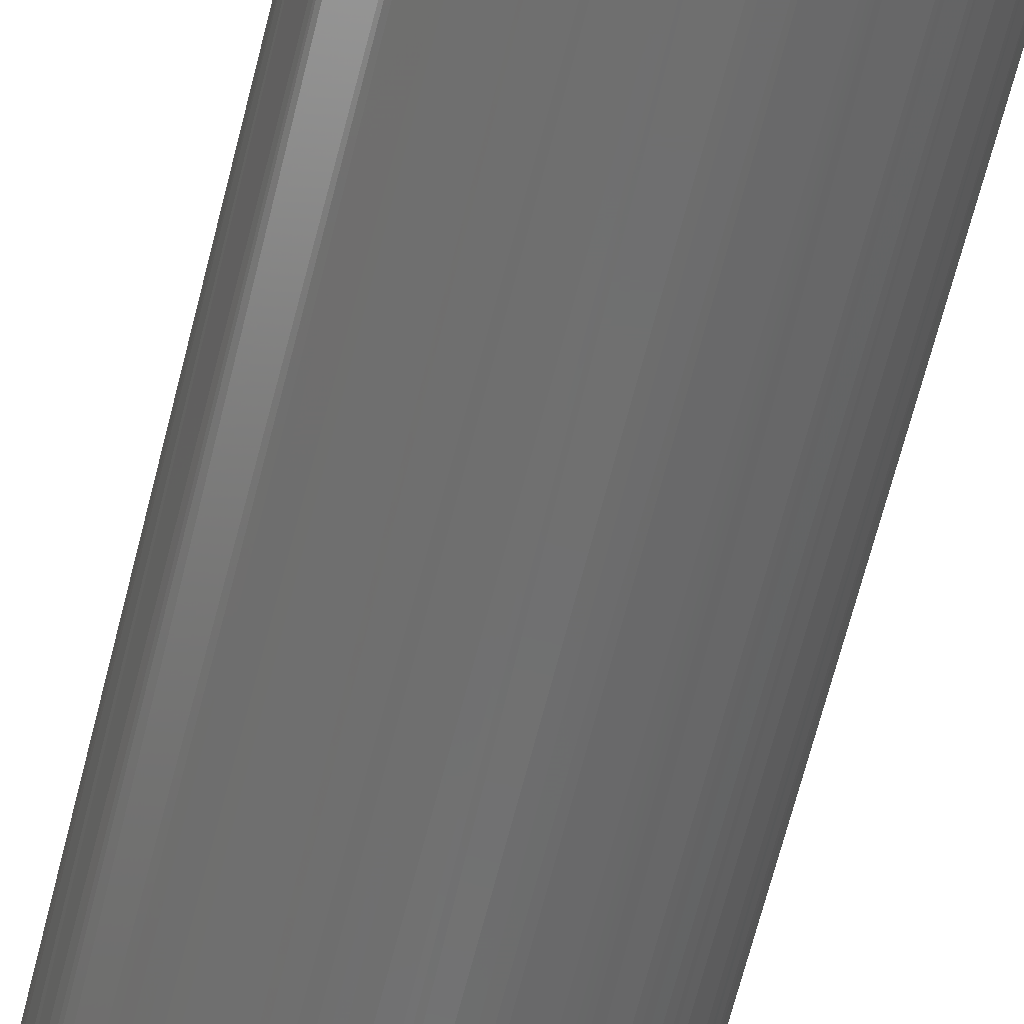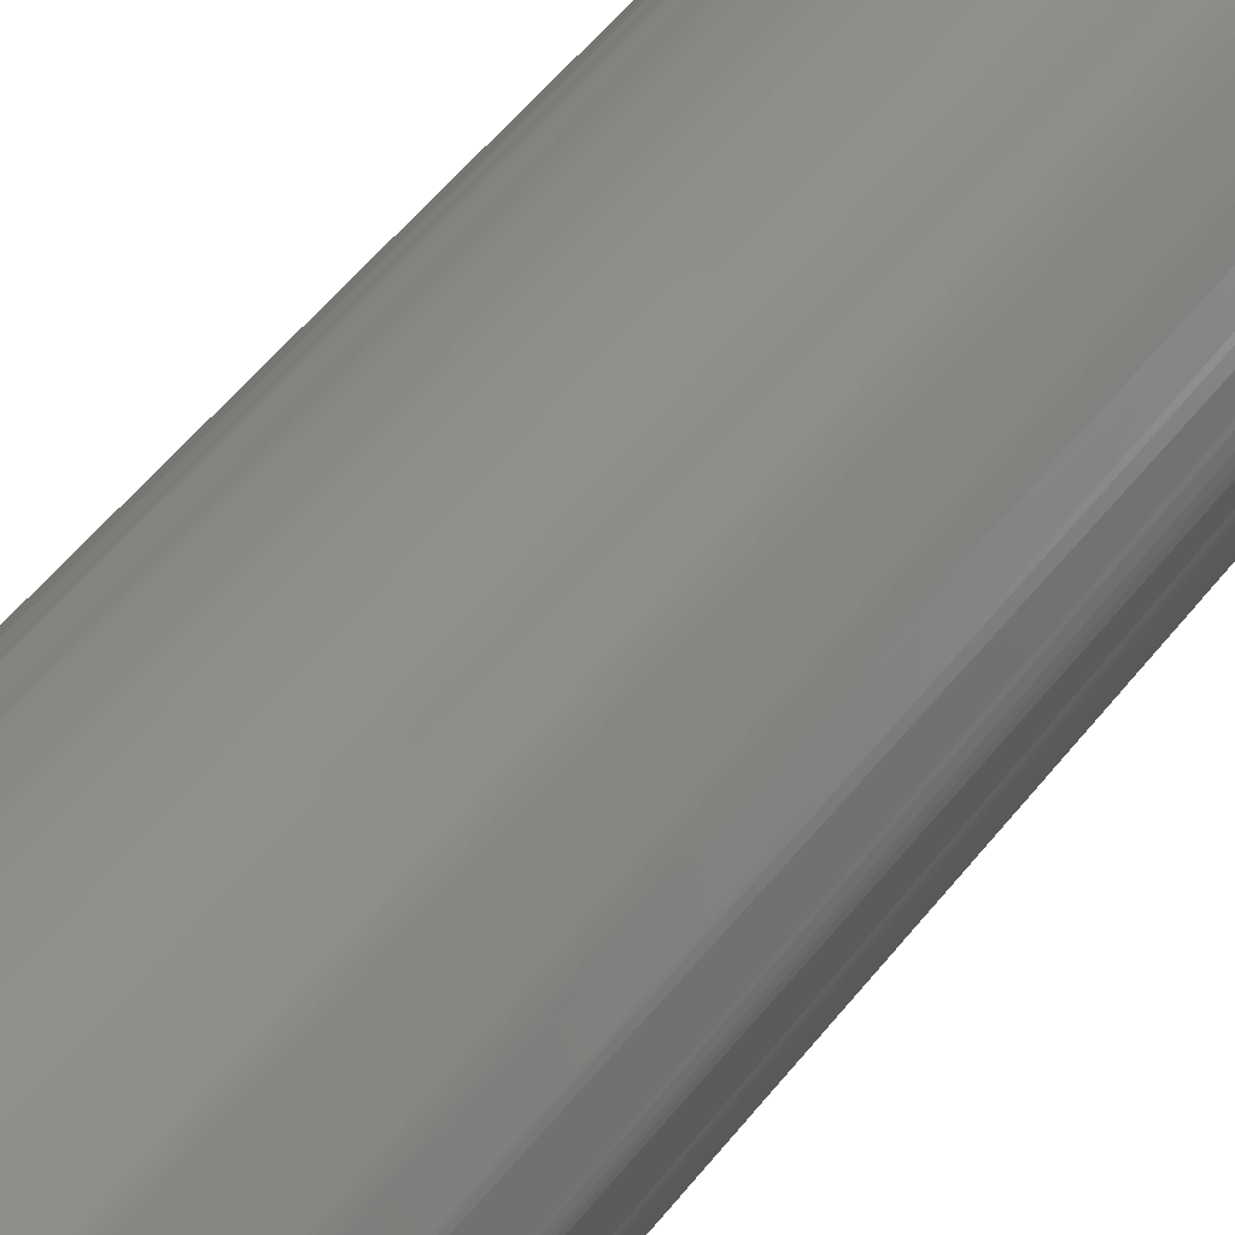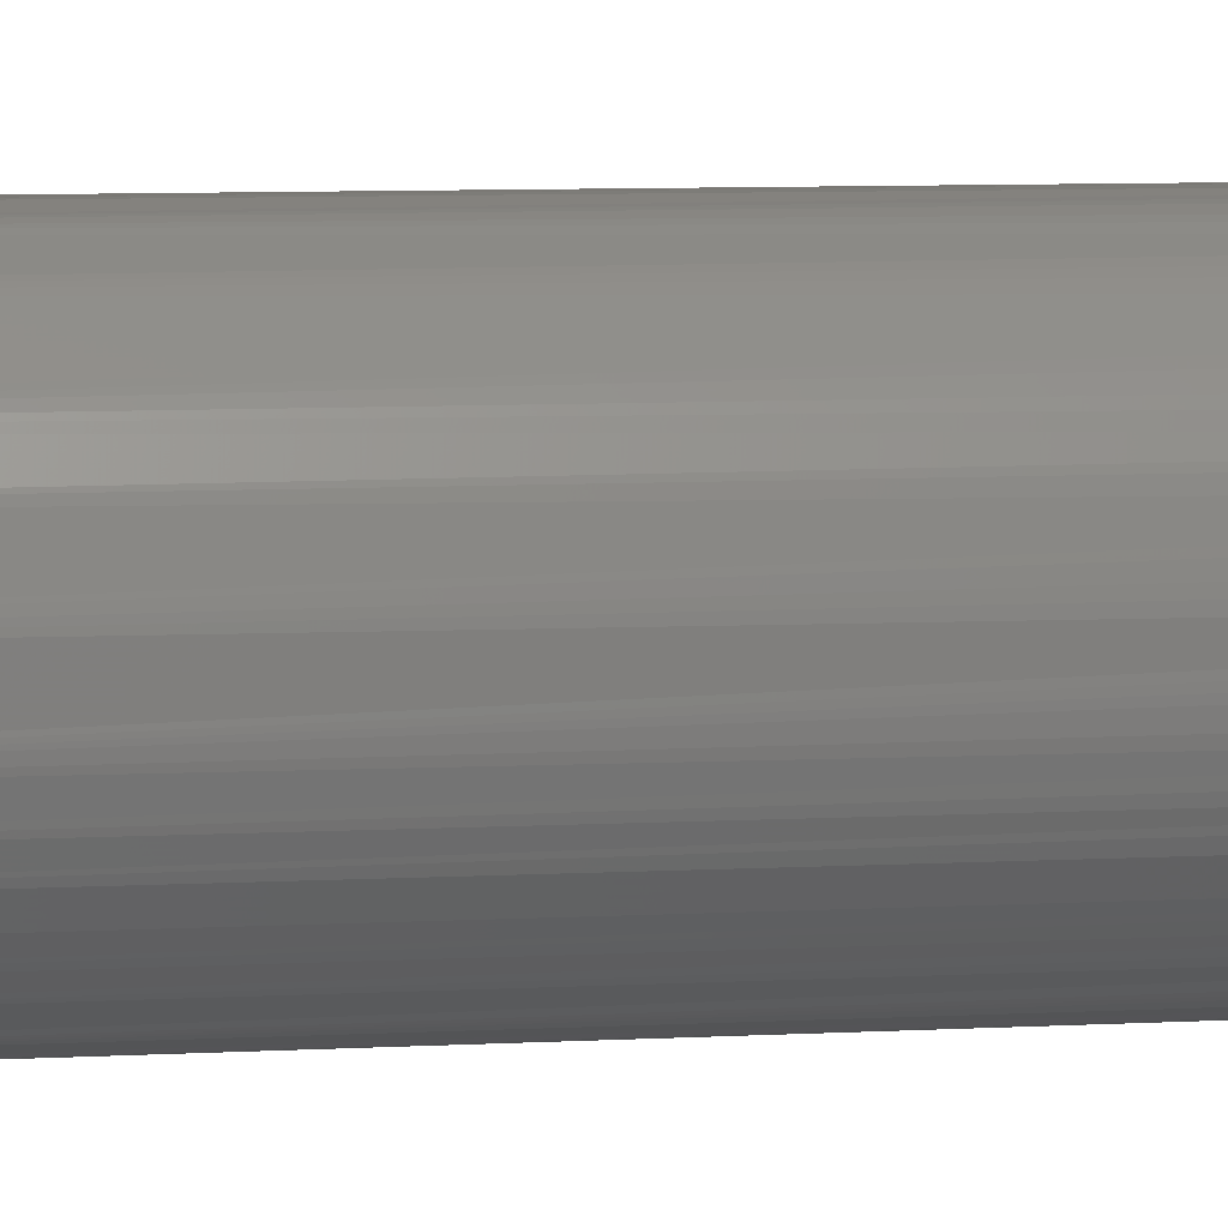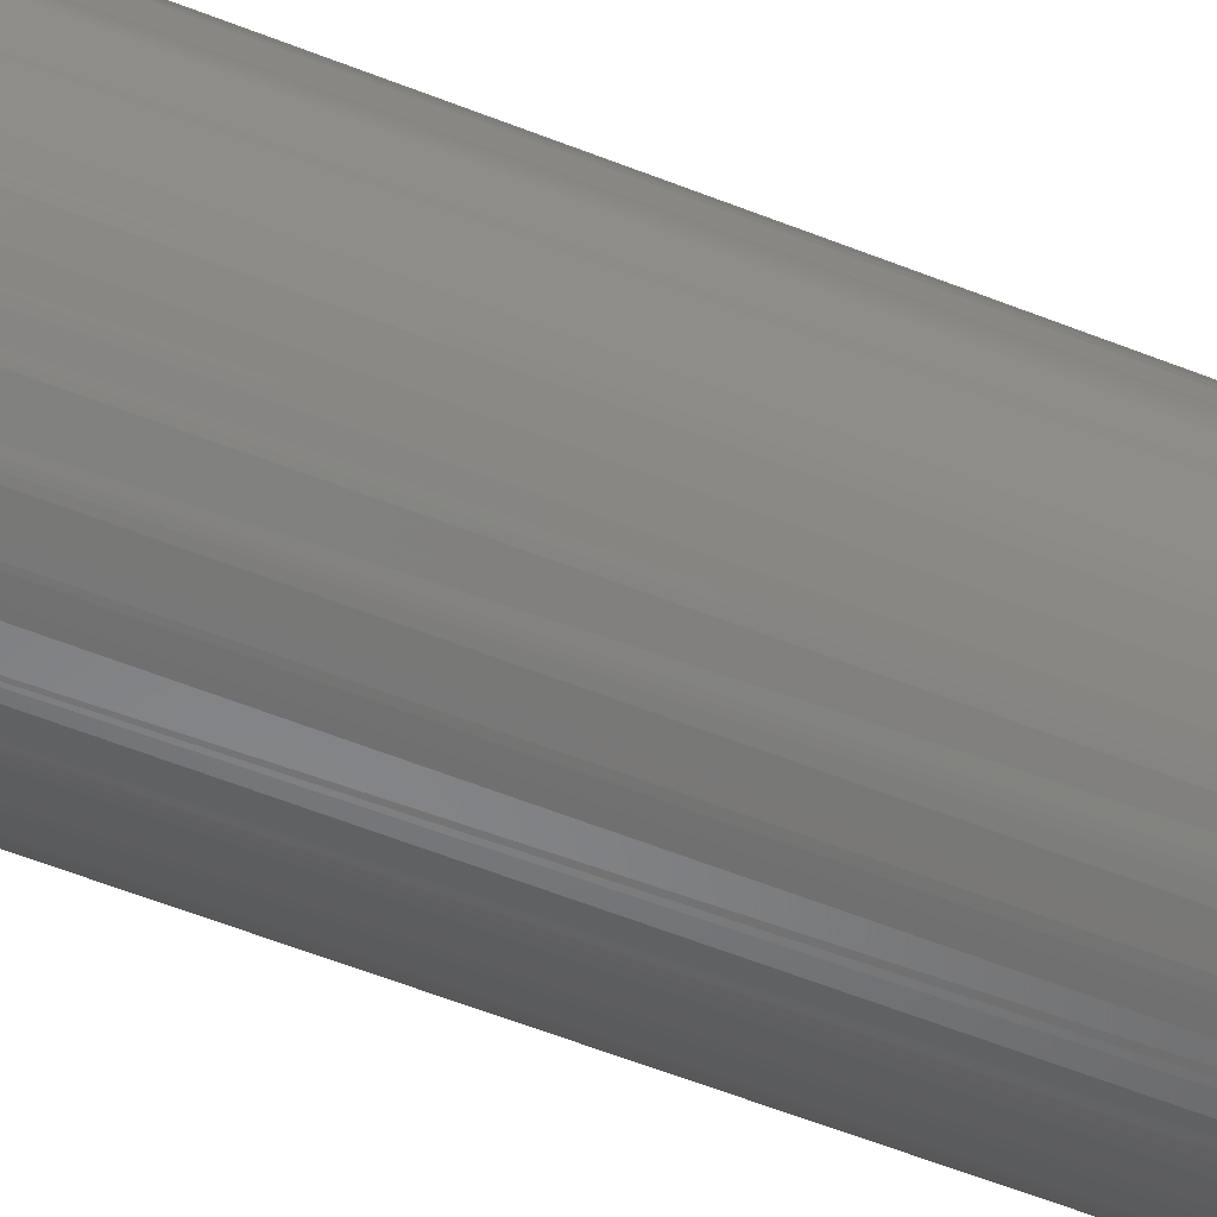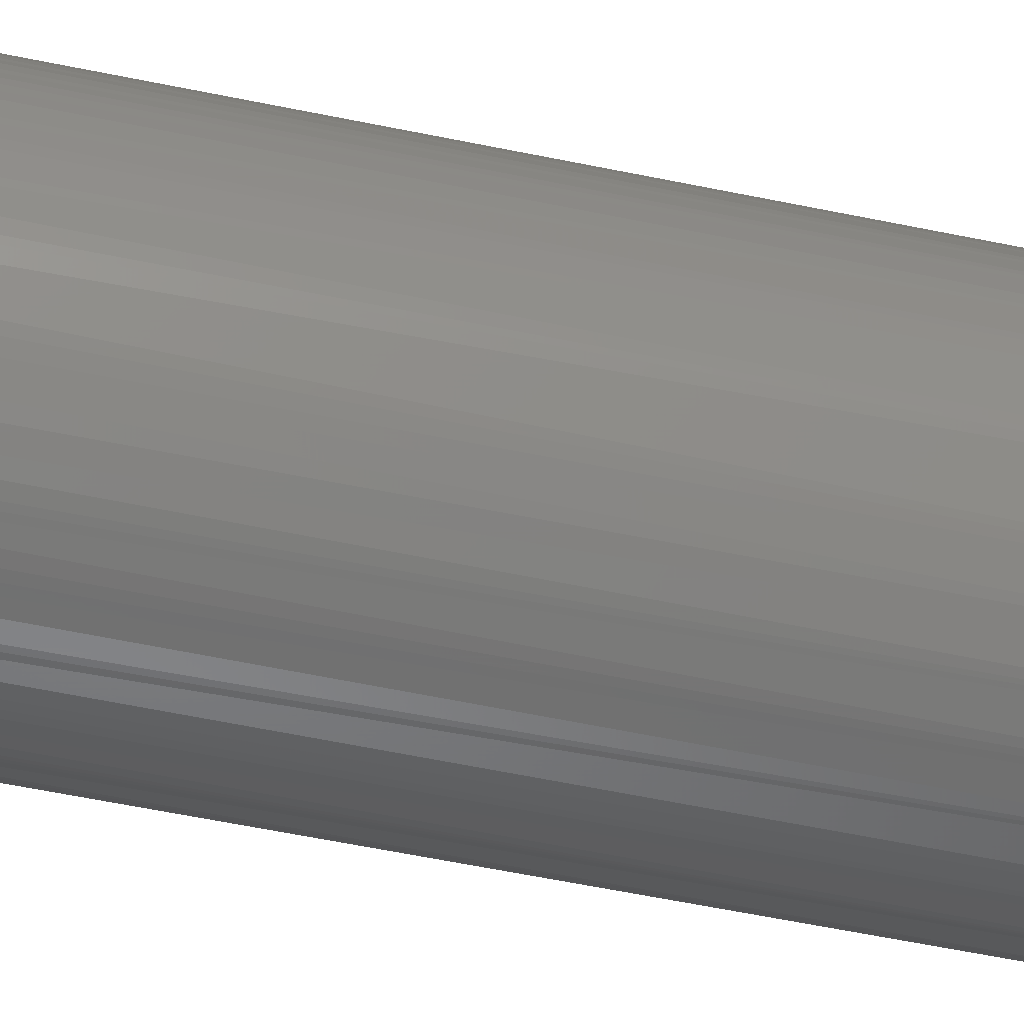
<metadata>
{"format":"stl","ext":"stl","renderer":"f3d","projection":"perspective","resolution":1024,"background":"white","views":[{"elev":-61.1,"azim":-13.5,"up":"+Y"},{"elev":44.3,"azim":33.3,"up":"+Y"},{"elev":5.4,"azim":77.5,"up":"+Y"},{"elev":-53.7,"azim":66.6,"up":"+Y"},{"elev":-50.5,"azim":-103.3,"up":"+Y"}]}
</metadata>
<code>
# stl→obj: 234 verts, 464 faces
v 0.04121 0.02261 0.007839
v 0.04691 0.003074 0.007839
v 0.04344 0.01799 0.007839
v 0.03965 0.02526 0.007839
v 0.03666 0.02942 0.007839
v 0.03466 0.03176 0.007839
v 0.04661 0.006137 0.007839
v 0.04541 0.01217 0.007839
v 0.04484 0.01414 0.007839
v -0.006137 0.04661 0.007839
v 0.04541 -0.01217 0.007839
v -0.003074 0.04691 0.007839
v -0.01799 0.04344 0.007839
v -0.01217 0.04541 0.007839
v -0.01018 0.0459 0.007839
v -0.02351 0.04072 0.007839
v -0.01987 0.04261 0.007839
v -0.02697 0.03851 0.007839
v -0.0325 0.03395 0.007839
v -0.02862 0.0373 0.007839
v -0.008164 0.0463 0.007839
v 0.04302 -0.01893 0.007839
v 0.04451 -0.01511 0.007839
v -0.04484 -0.01414 0.007839
v -0.03851 0.02697 0.007839
v -0.0373 0.02862 0.007839
v -0.0417 0.02171 0.007839
v -0.03466 0.03176 0.007839
v -0.04344 0.01799 0.007839
v -0.04418 0.01608 0.007839
v -0.04684 0.004098 0.007839
v -0.0463 0.008164 0.007839
v -0.04702 0 0.007839
v -0.04691 -0.003074 0.007839
v -0.04566 0.01117 0.007839
v 0.0373 -0.02862 0.007839
v 0.03851 -0.02697 0.007839
v -0.01799 -0.04344 0.007839
v 0.0417 -0.02171 0.007839
v 0.02079 -0.04216 0.007839
v 0.03466 -0.03176 0.007839
v 0.01799 -0.04344 0.007839
v 0.02351 -0.04072 0.007839
v 0.02697 -0.03851 0.007839
v 0.02862 -0.0373 0.007839
v 0.0325 -0.03395 0.007839
v 2.832e-16 -0.04702 0.007839
v 0.003074 -0.04691 0.007839
v 0.006137 -0.04661 0.007839
v 0.01018 -0.0459 0.007839
v 0.01315 -0.04513 0.007839
v -0.04344 -0.01799 0.007839
v -0.02862 -0.0373 0.007839
v -0.02697 -0.03851 0.007839
v 0.02862 0.0373 0.007839
v 0.03176 0.03466 0.007839
v 0.02697 0.03851 0.007839
v 0.02351 0.04072 0.007839
v 0.01987 0.04261 0.007839
v 0.01799 0.04344 0.007839
v 0.01018 0.0459 0.007839
v 0.008164 0.0463 0.007839
v 0.006137 0.04661 0.007839
v 0.004098 0.04684 0.007839
v -2.832e-16 0.04702 0.007839
v 0.01217 0.04541 0.007839
v -0.04566 -0.01117 0.007839
v -0.04661 -0.006137 0.007839
v -0.03965 -0.02526 0.007839
v -0.0373 -0.02862 0.007839
v -0.0417 -0.02171 0.007839
v -0.03395 -0.0325 0.007839
v -0.04261 -0.01987 0.007839
v -0.01018 -0.0459 0.007839
v -0.01217 -0.04541 0.007839
v -0.008164 -0.0463 0.007839
v -0.006137 -0.04661 0.007839
v -0.004098 -0.04684 0.007839
v -0.03176 -0.03466 0.007839
v -0.01987 -0.04261 0.007839
v -0.02351 -0.04072 0.007839
v 0.04702 0 0.007839
v 0.0463 -0.008164 0.007839
v 0.04684 -0.004098 0.007839
v 0.0383 0.03214 0.005839
v 0.02309 -0.04435 0.005839
v 0.03611 0.03457 0.005839
v 0.03296 -0.03758 0.005839
v 0.02686 -0.04217 0.005839
v 0.03535 -0.03535 0.005839
v 0.03044 -0.03967 0.005839
v 0 -0.05 0.005839
v 0.002181 -0.04995 0.005839
v 0.004358 -0.04981 0.005839
v 0.01913 -0.04619 0.005839
v 0.01294 -0.0483 0.005839
v 0.009752 -0.04903 0.005839
v -0.03044 -0.03967 0.005839
v -0.03378 -0.03686 0.005839
v -0.03967 -0.03044 0.005839
v -0.04156 -0.02777 0.005839
v -0.05 0 0.005839
v -0.04957 0.006526 0.005839
v -0.0483 -0.01294 0.005839
v -0.04969 -0.005442 0.005839
v -0.04995 -0.002181 0.005839
v -0.04532 -0.02113 0.005839
v -0.0433 -0.025 0.005839
v -0.04619 -0.01913 0.005839
v -0.04769 -0.01503 0.005839
v 0.0383 -0.03214 0.005839
v 0.025 -0.0433 0.005839
v 0.04532 -0.02113 0.005839
v 0.0433 -0.025 0.005839
v 0.04619 -0.01913 0.005839
v 0.04734 -0.01607 0.005839
v -0.01294 -0.0483 0.005839
v -0.0171 -0.04698 0.005839
v -0.009752 -0.04903 0.005839
v -0.01913 -0.04619 0.005839
v -0.006526 -0.04957 0.005839
v -0.025 -0.0433 0.005839
v -0.02113 -0.04532 0.005839
v -0.03686 -0.03378 0.005839
v 0.03967 -0.03044 0.005839
v 0.05 0 0.005839
v 0.04995 -0.002181 0.005839
v 0.04995 0.002181 0.005839
v 0.04981 -0.004358 0.005839
v 0.04903 -0.009752 0.005839
v 0.0483 -0.01294 0.005839
v -0.04619 0.01913 0.005839
v -0.04769 0.01503 0.005839
v -0.0483 0.01294 0.005839
v -0.04903 0.009752 0.005839
v -0.04532 0.02113 0.005839
v -0.0433 0.025 0.005839
v -0.0383 0.03214 0.005839
v -0.03967 0.03044 0.005839
v -0.03535 0.03535 0.005839
v -0.02309 0.04435 0.005839
v -0.025 0.0433 0.005839
v -0.03296 0.03758 0.005839
v -0.02686 0.04217 0.005839
v -0.03044 0.03967 0.005839
v -0.01294 0.0483 0.005839
v -0.01913 0.04619 0.005839
v -0.002181 0.04995 0.005839
v -0.004358 0.04981 0.005839
v -0.009752 0.04903 0.005839
v 0 0.05 0.005839
v 0.006526 0.04957 0.005839
v 0.04619 0.01913 0.005839
v 0.04769 0.01503 0.005839
v 0.01294 0.0483 0.005839
v 0.01812 0.04659 0.005839
v 0.02113 0.04532 0.005839
v 0.04969 0.005442 0.005839
v 0.04924 0.008682 0.005839
v 0.0483 0.01294 0.005839
v 0.0433 0.025 0.005839
v 0.04156 0.02777 0.005839
v 0.025 0.0433 0.005839
v 0.04532 0.02113 0.005839
v 0.009752 0.04903 0.005839
v 0.02777 0.04156 0.005839
v 0.03044 0.03967 0.005839
v 0.03378 0.03686 0.005839
v -0.04696 0.001537 0.5048
v -0.0433 0.025 0.5048
v -0.03908 0.02611 0.5048
v -0.03358 0.03286 0.5048
v -0.03044 0.03967 0.5048
v -0.03535 0.03535 0.5048
v -0.01135 0.04866 0.5048
v -0.02013 0.04575 0.5048
v -0.02942 0.03666 0.5048
v -0.005442 0.04969 0.5048
v -0.007151 0.04646 0.5048
v 0.04619 0.01913 0.5048
v 0.04646 0.007151 0.5048
v 0.04212 0.02077 0.5048
v 0.01117 0.04566 0.5048
v 0.001537 0.04696 0.5048
v 0.02777 0.04156 0.5048
v 0.01799 0.04344 0.5048
v 0.03286 0.03358 0.5048
v 0.04981 0.004358 0.5048
v -0.03755 -0.03293 0.5048
v -0.0317 -0.03862 0.5048
v -0.02404 -0.04383 0.5048
v -0.01451 -0.04782 0.5048
v -0.01117 -0.04566 0.5048
v -0.01799 -0.04344 0.5048
v -0.04969 0.005442 0.5048
v -0.04566 -0.01117 0.5048
v -0.04577 0.01015 0.5048
v -0.04619 0.01913 0.5048
v -0.0483 0.01294 0.5048
v -0.01655 0.04397 0.5048
v 0.005442 0.04969 0.5048
v 0.04156 0.02777 0.5048
v 0.03908 0.02611 0.5048
v 0.01451 0.04782 0.5048
v 0.02611 0.03908 0.5048
v -0.03286 -0.03358 0.5048
v -0.02611 -0.03908 0.5048
v -0.001537 -0.04696 0.5048
v -0.04981 -0.004358 0.5048
v -0.04619 -0.01913 0.5048
v -0.04646 -0.007151 0.5048
v -0.04015 -0.02436 0.5048
v -0.03666 -0.02942 0.5048
v -0.03967 0.03044 0.5048
v -0.04302 0.01893 0.5048
v 0.04696 -0.001537 0.5048
v 0.0436 -0.01751 0.5048
v -0.005442 -0.04969 0.5048
v 0.01314 -0.04508 0.5048
v 0.007151 -0.04646 0.5048
v 0.03044 -0.03967 0.5048
v 0.005442 -0.04969 0.5048
v 0.01135 -0.04866 0.5048
v 0.02013 -0.04575 0.5048
v 0.02351 -0.04072 0.5048
v 0.02942 -0.03666 0.5048
v 0.03535 -0.03535 0.5048
v 0.0433 -0.025 0.5048
v 0.03358 -0.03286 0.5048
v 0.03908 -0.02611 0.5048
v 0.04619 -0.01913 0.5048
v 0.04866 -0.01135 0.5048
v 0.04606 -0.009162 0.5048
v 0.03967 -0.03044 0.5048
f 1 2 3
f 4 2 1
f 5 2 4
f 6 2 5
f 7 8 2
f 8 9 2
f 9 3 2
f 10 11 12
f 13 11 14
f 14 11 15
f 16 11 17
f 17 11 13
f 18 11 16
f 19 11 20
f 20 11 18
f 15 11 21
f 21 11 10
f 22 23 24
f 25 11 26
f 27 11 25
f 26 11 28
f 29 11 27
f 28 11 19
f 30 23 29
f 31 23 32
f 31 33 23
f 33 34 23
f 32 23 35
f 35 23 30
f 36 37 38
f 37 39 38
f 22 38 39
f 11 29 23
f 40 41 42
f 40 43 44
f 40 44 45
f 40 45 46
f 40 46 41
f 41 47 48
f 41 48 49
f 41 49 50
f 41 50 51
f 42 41 51
f 24 52 22
f 53 54 22
f 55 2 56
f 57 2 55
f 58 2 57
f 59 2 58
f 60 11 59
f 6 56 2
f 61 62 11
f 62 63 11
f 63 64 11
f 64 65 11
f 12 11 65
f 66 61 11
f 67 23 68
f 34 68 23
f 24 23 67
f 69 70 22
f 71 69 22
f 72 22 70
f 73 71 22
f 52 73 22
f 74 41 75
f 76 41 74
f 77 41 76
f 78 41 77
f 47 41 78
f 38 75 41
f 53 22 79
f 80 22 81
f 54 81 22
f 38 22 80
f 41 36 38
f 79 22 72
f 60 66 11
f 2 59 82
f 83 59 11
f 84 59 83
f 82 59 84
f 85 86 87
f 88 89 90
f 91 89 88
f 92 86 93
f 94 93 86
f 95 96 86
f 96 97 86
f 94 86 97
f 98 99 86
f 100 101 86
f 102 103 86
f 104 105 86
f 105 106 86
f 106 102 86
f 107 86 108
f 101 108 86
f 109 86 107
f 110 104 86
f 109 110 86
f 86 111 112
f 112 111 89
f 113 114 86
f 115 113 86
f 90 89 111
f 115 86 116
f 117 118 86
f 119 117 86
f 118 120 86
f 121 119 86
f 92 121 86
f 98 86 122
f 123 122 86
f 120 123 86
f 100 86 124
f 124 86 99
f 111 86 125
f 125 86 114
f 126 127 86
f 128 126 86
f 127 129 86
f 129 130 86
f 116 86 131
f 131 86 130
f 132 86 133
f 133 86 134
f 135 86 103
f 136 86 132
f 134 86 135
f 137 86 136
f 138 86 139
f 140 86 138
f 137 139 86
f 141 86 142
f 143 86 140
f 144 86 145
f 146 86 147
f 142 86 144
f 145 86 143
f 141 147 86
f 148 86 149
f 149 86 150
f 151 152 86
f 148 151 86
f 153 154 86
f 155 156 86
f 156 157 86
f 146 150 86
f 128 86 158
f 158 86 159
f 159 86 160
f 160 86 154
f 161 86 162
f 85 162 86
f 157 163 86
f 153 86 164
f 164 86 161
f 155 86 165
f 165 86 152
f 163 166 86
f 167 168 86
f 87 86 168
f 166 167 86
f 31 169 33
f 170 136 132
f 27 25 171
f 26 172 25
f 173 143 140
f 174 140 138
f 174 138 139
f 175 146 147
f 147 141 176
f 18 177 20
f 150 178 149
f 175 150 146
f 10 179 21
f 14 15 179
f 153 180 154
f 180 153 164
f 7 181 8
f 181 9 8
f 3 182 1
f 66 183 61
f 62 61 183
f 64 184 65
f 185 167 166
f 166 163 185
f 186 66 60
f 167 185 168
f 6 187 56
f 154 188 160
f 189 124 99
f 122 190 98
f 191 122 123
f 118 191 120
f 123 120 191
f 192 119 121
f 193 78 77
f 194 75 38
f 106 195 102
f 24 67 196
f 24 196 52
f 197 31 32
f 26 28 172
f 198 133 134
f 134 135 199
f 199 135 103
f 197 32 35
f 198 132 133
f 173 145 143
f 200 17 13
f 18 16 177
f 201 148 149
f 184 10 12
f 177 16 17
f 12 65 184
f 164 161 202
f 202 161 162
f 202 162 85
f 181 3 9
f 203 6 5
f 157 204 163
f 204 157 156
f 205 58 57
f 204 156 155
f 204 155 165
f 58 205 59
f 128 158 188
f 202 85 87
f 201 152 151
f 201 151 148
f 172 28 19
f 197 30 29
f 197 35 30
f 137 136 170
f 99 98 190
f 206 53 79
f 207 81 54
f 179 15 21
f 144 176 142
f 144 145 176
f 200 13 14
f 54 53 206
f 207 38 80
f 188 159 160
f 47 78 208
f 47 208 48
f 209 106 105
f 209 104 110
f 210 109 107
f 67 68 211
f 210 107 108
f 210 108 101
f 189 101 100
f 189 100 124
f 212 69 71
f 196 71 73
f 213 72 70
f 183 64 63
f 19 20 177
f 176 141 142
f 139 137 214
f 29 27 215
f 5 4 203
f 195 103 102
f 202 87 168
f 57 55 187
f 216 7 2
f 207 80 81
f 11 23 217
f 1 182 4
f 92 218 121
f 169 34 33
f 169 68 34
f 73 52 196
f 187 55 56
f 183 63 62
f 205 60 59
f 79 72 206
f 192 118 117
f 117 119 192
f 74 75 193
f 76 74 193
f 193 77 76
f 159 188 158
f 218 92 93
f 204 165 152
f 208 49 48
f 219 51 50
f 105 104 209
f 212 70 69
f 220 50 49
f 221 88 90
f 218 93 94
f 97 222 94
f 223 97 96
f 95 223 96
f 95 86 224
f 224 86 112
f 91 88 221
f 40 42 225
f 225 43 40
f 46 45 226
f 44 225 45
f 227 90 111
f 227 111 125
f 115 228 113
f 229 41 46
f 229 36 41
f 37 230 39
f 231 116 131
f 232 129 127
f 232 126 128
f 22 217 23
f 11 233 83
f 216 82 84
f 229 37 36
f 216 2 82
f 51 219 42
f 89 224 112
f 89 91 224
f 225 44 43
f 210 110 109
f 115 116 231
f 217 22 39
f 131 130 232
f 232 130 129
f 232 127 126
f 233 84 83
f 114 228 125
f 114 113 228
f 169 31 197
f 198 170 132
f 173 140 174
f 175 147 176
f 178 150 175
f 168 185 202
f 106 209 195
f 25 172 171
f 27 171 215
f 199 198 134
f 173 176 145
f 182 3 181
f 201 204 152
f 186 183 66
f 64 183 184
f 60 205 186
f 232 128 188
f 187 6 203
f 139 214 174
f 99 190 189
f 170 214 137
f 122 191 190
f 207 54 206
f 172 19 177
f 194 193 75
f 14 179 200
f 17 200 177
f 208 78 193
f 180 164 202
f 209 110 210
f 169 211 68
f 212 71 196
f 184 179 10
f 197 29 215
f 182 203 4
f 38 207 194
f 121 218 192
f 201 149 178
f 7 216 181
f 188 154 180
f 204 185 163
f 57 187 205
f 118 192 191
f 189 210 101
f 211 196 67
f 70 212 213
f 49 208 220
f 206 72 213
f 45 225 226
f 227 221 90
f 222 97 223
f 50 220 219
f 223 95 224
f 229 46 226
f 227 125 234
f 231 228 115
f 103 195 199
f 230 37 229
f 11 217 233
f 232 231 131
f 94 222 218
f 42 219 225
f 91 221 224
f 233 216 84
f 234 125 228
f 39 230 217
f 210 189 212
f 206 213 189
f 213 212 189
f 189 190 206
f 207 206 190
f 190 191 207
f 192 194 191
f 207 191 194
f 193 194 192
f 192 218 193
f 222 220 208
f 193 218 208
f 211 169 209
f 211 209 196
f 210 196 209
f 196 210 212
f 222 208 218
f 224 219 223
f 223 220 222
f 220 223 219
f 221 225 224
f 227 226 221
f 219 224 225
f 226 227 229
f 225 221 226
f 230 229 234
f 227 234 229
f 216 233 232
f 188 216 232
f 234 228 230
f 232 217 231
f 231 217 228
f 230 228 217
f 217 232 233
f 170 171 214
f 172 214 171
f 198 215 170
f 199 215 198
f 195 197 199
f 171 170 215
f 215 199 197
f 197 195 169
f 195 209 169
f 172 177 174
f 173 174 177
f 214 172 174
f 179 184 178
f 201 178 184
f 176 200 175
f 175 179 178
f 179 175 200
f 177 200 176
f 176 173 177
f 181 216 188
f 188 180 181
f 202 182 180
f 181 180 182
f 187 202 185
f 187 203 202
f 182 202 203
f 185 205 187
f 185 204 186
f 186 204 183
f 201 183 204
f 205 185 186
f 183 201 184

</code>
